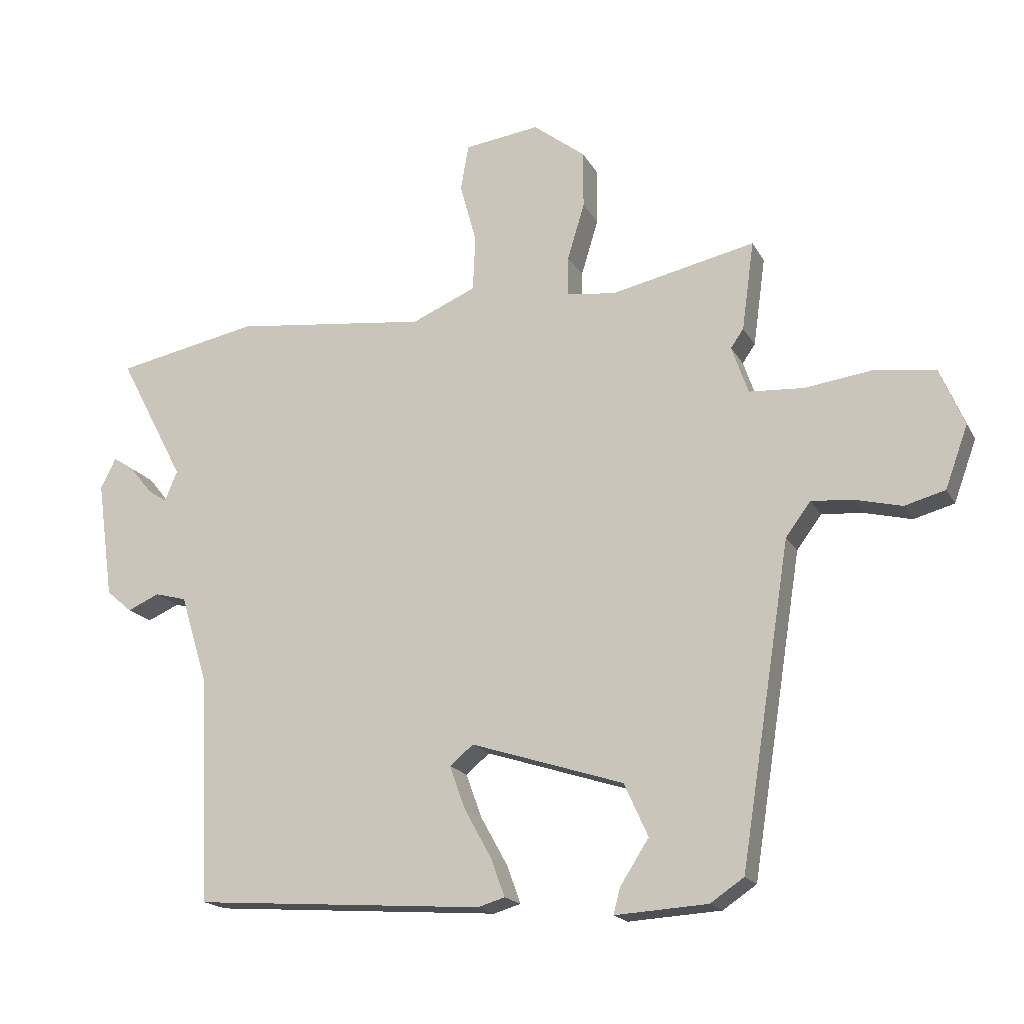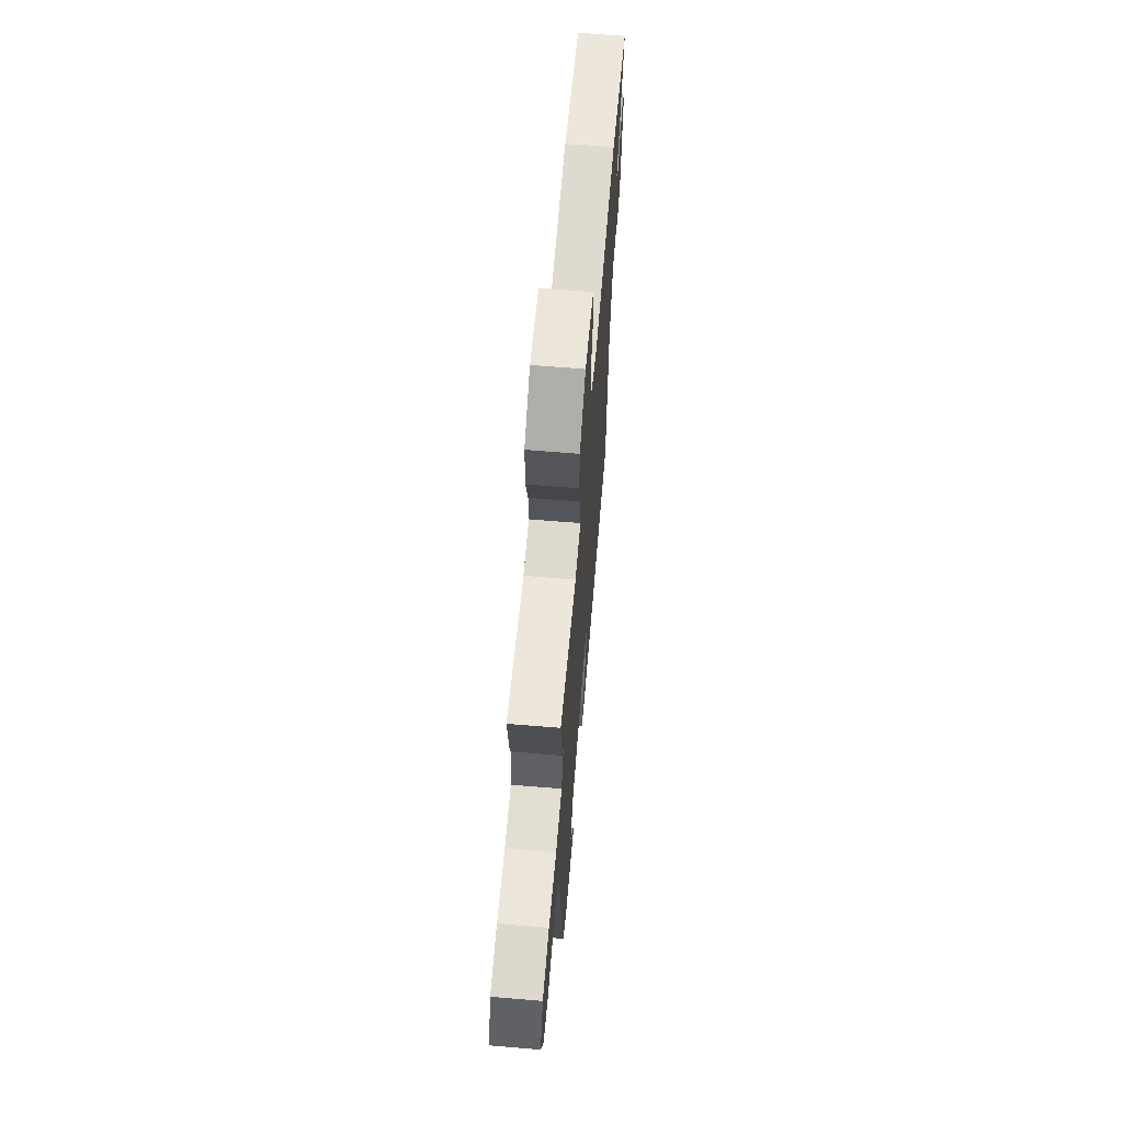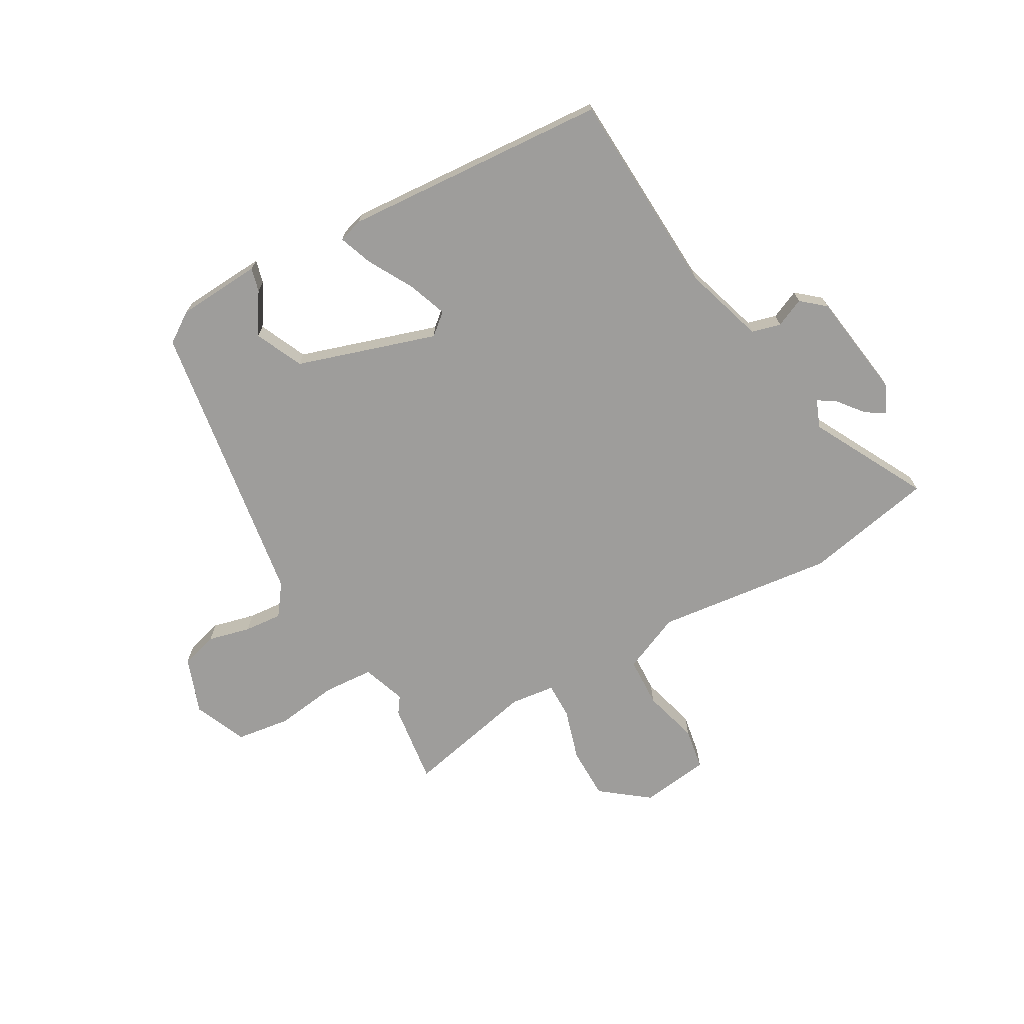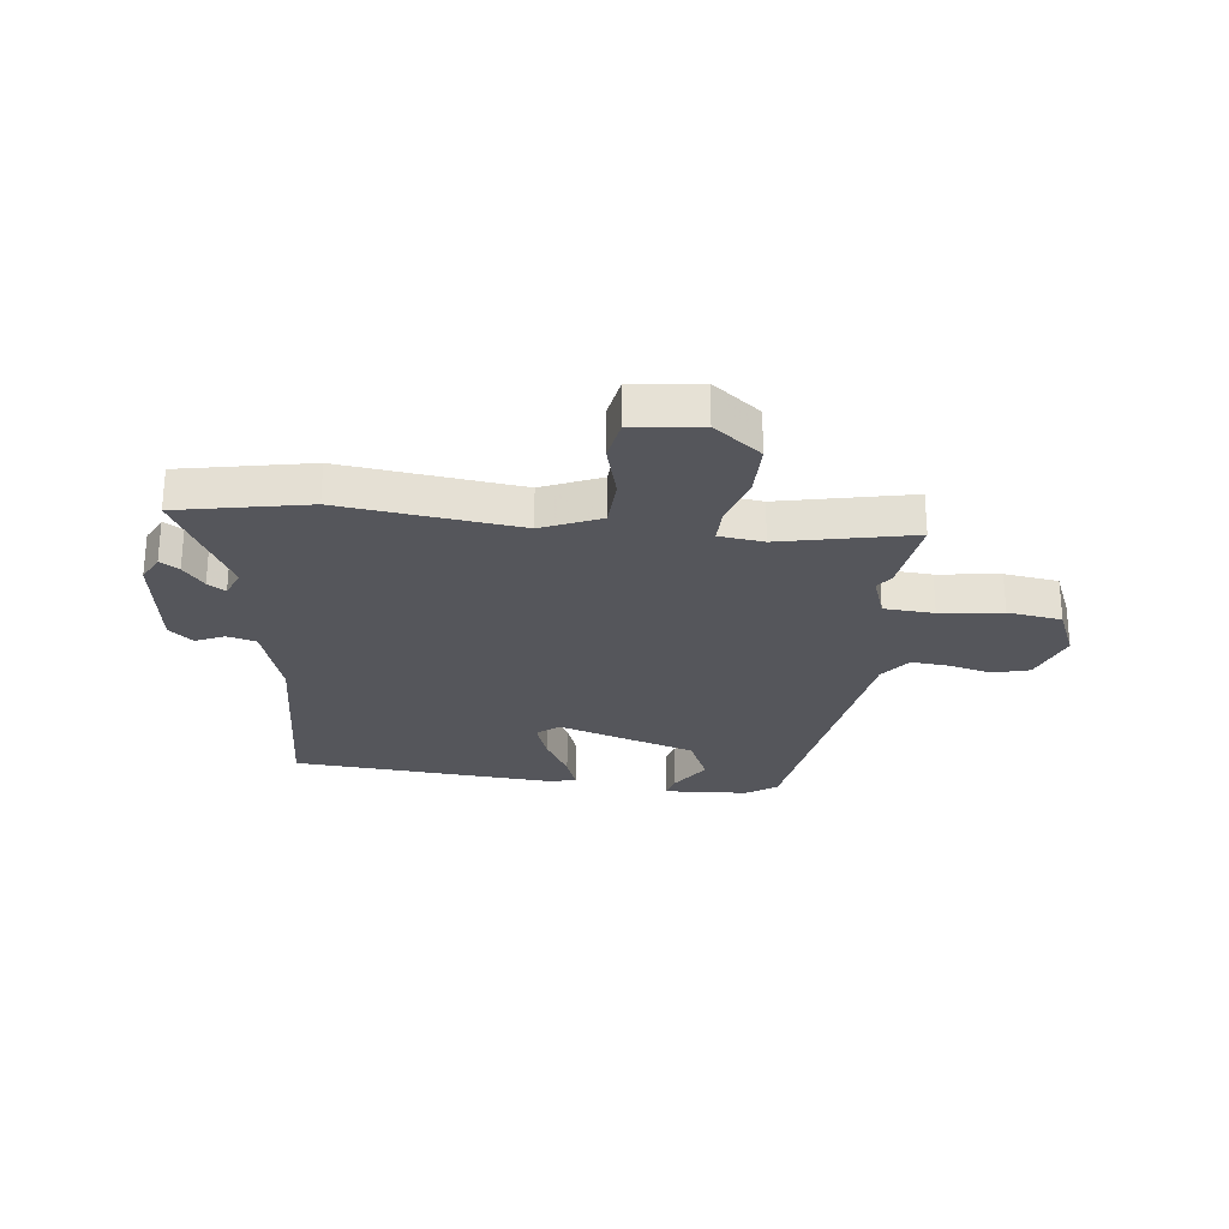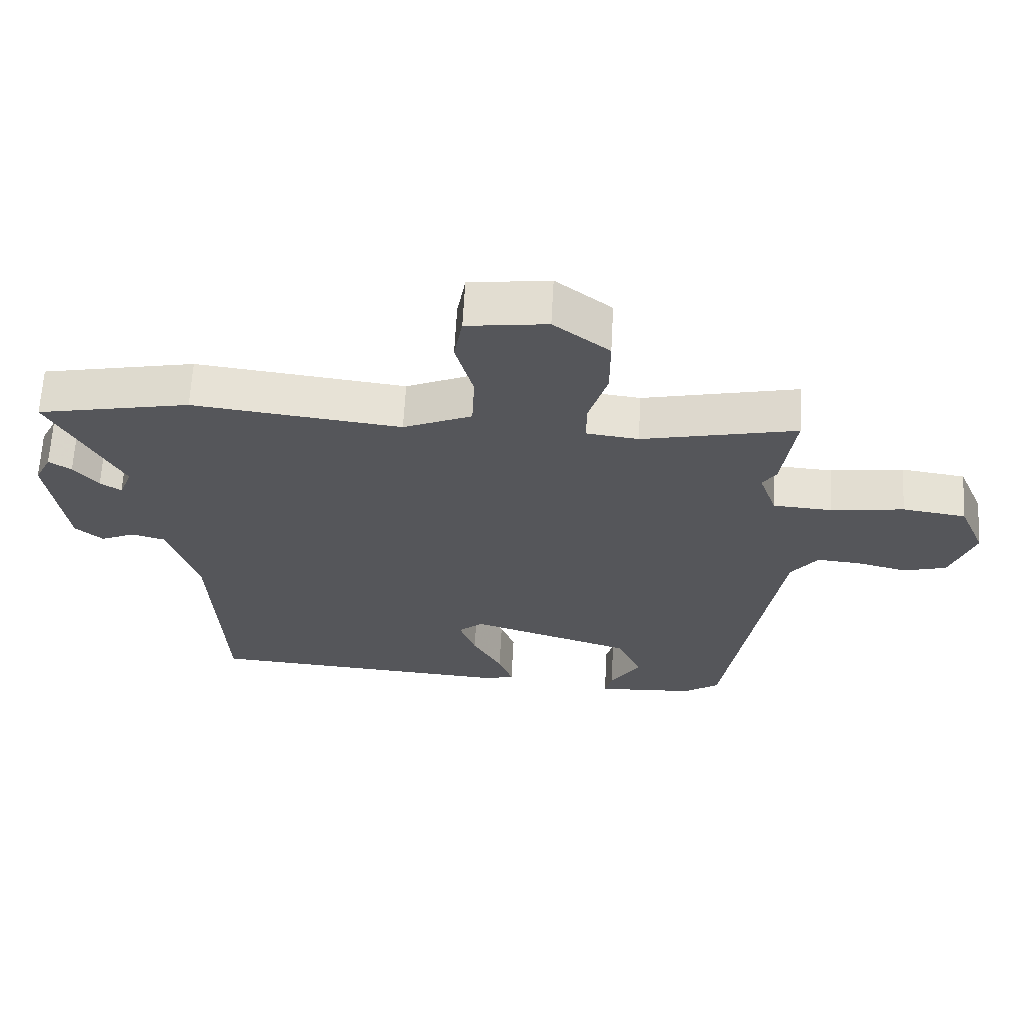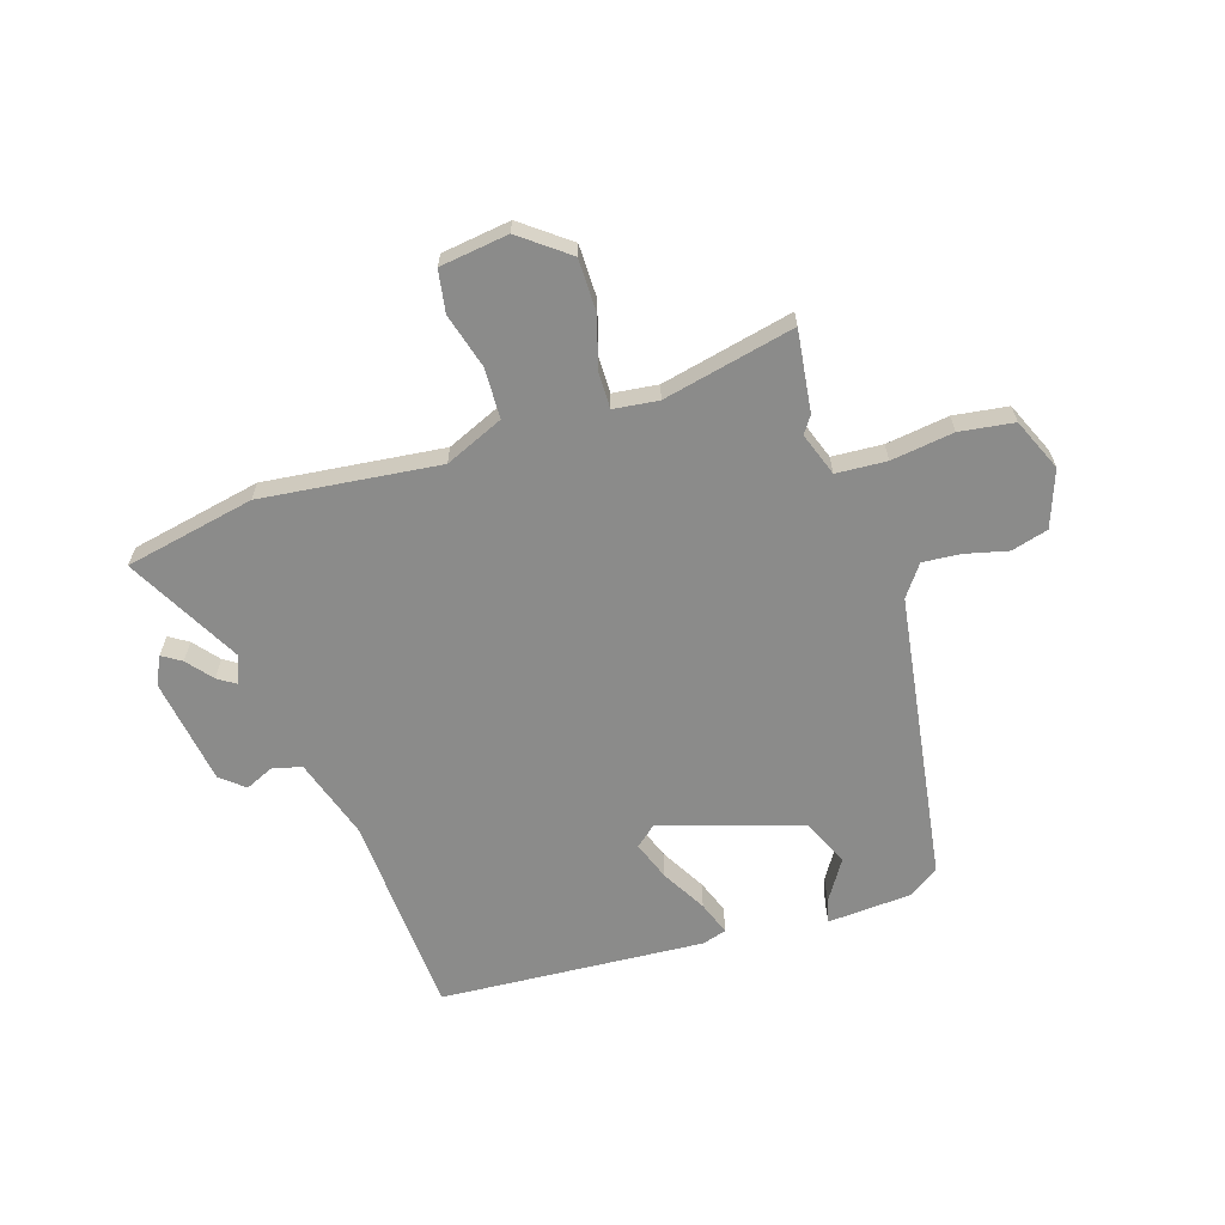
<metadata>
{"format":"obj","ext":"obj","renderer":"f3d","projection":"perspective","resolution":1024,"background":"white","views":[{"elev":-18.1,"azim":20.8,"up":"+Z"},{"elev":64.1,"azim":94.8,"up":"+Z"},{"elev":-70.6,"azim":-150.2,"up":"+Y"},{"elev":-26.2,"azim":-6.7,"up":"+Y"},{"elev":64.2,"azim":3.1,"up":"+Z"},{"elev":-63.7,"azim":18.0,"up":"+Y"}]}
</metadata>
<code>
v 0.504 0.07 0.53
v 0.484 0.07 0.384
v 0.463 0.07 0.354
v 0.49 0.07 0.276
v 0.58 0.07 0.27
v 0.692 0.07 0.285
v 0.789 0.07 0.271
v 0.829 0.07 0.177
v 0.792 0.07 0.076
v 0.726 0.07 0.058
v 0.65 0.07 0.077
v 0.582 0.07 0.083
v 0.541 0.07 0.028
v 0.459 0.07 -0.491
v 0.404 0.07 -0.528
v 0.253 0.07 -0.537
v 0.264 0.07 -0.495
v 0.311 0.07 -0.422
v 0.272 0.07 -0.336
v 0.023 0.07 -0.256
v -0.015 0.07 -0.288
v 0.01 0.07 -0.358
v 0.055 0.07 -0.439
v 0.077 0.07 -0.5
v 0.033 0.07 -0.513
v -0.442 0.07 -0.479
v -0.459 0.07 -0.11
v -0.504 0.07 0.036
v -0.556 0.07 0.05
v -0.608 0.07 0.027
v -0.65 0.07 0.063
v -0.677 0.07 0.256
v -0.652 0.07 0.306
v -0.618 0.07 0.284
v -0.581 0.07 0.238
v -0.549 0.07 0.217
v -0.529 0.07 0.267
v -0.637 0.07 0.473
v -0.404 0.07 0.519
v -0.086 0.07 0.481
v 0.019 0.07 0.526
v 0.023 0.07 0.616
v -0.004 0.07 0.715
v 0.009 0.07 0.79
v 0.132 0.07 0.806
v 0.217 0.07 0.74
v 0.217 0.07 0.646
v 0.189 0.07 0.554
v 0.188 0.07 0.489
v 0.268 0.07 0.479
v 0.504 0 0.53
v 0.484 0 0.384
v 0.463 0 0.354
v 0.49 0 0.276
v 0.58 0 0.27
v 0.692 0 0.285
v 0.789 0 0.271
v 0.829 0 0.177
v 0.792 0 0.076
v 0.726 0 0.058
v 0.65 0 0.077
v 0.582 0 0.083
v 0.541 0 0.028
v 0.459 0 -0.491
v 0.404 0 -0.528
v 0.253 0 -0.537
v 0.264 0 -0.495
v 0.311 0 -0.422
v 0.272 0 -0.336
v 0.023 0 -0.256
v -0.015 0 -0.288
v 0.01 0 -0.358
v 0.055 0 -0.439
v 0.077 0 -0.5
v 0.033 0 -0.513
v -0.442 0 -0.479
v -0.459 0 -0.11
v -0.504 0 0.036
v -0.556 0 0.05
v -0.608 0 0.027
v -0.65 0 0.063
v -0.677 0 0.256
v -0.652 0 0.306
v -0.618 0 0.284
v -0.581 0 0.238
v -0.549 0 0.217
v -0.529 0 0.267
v -0.637 0 0.473
v -0.404 0 0.519
v -0.086 0 0.481
v 0.019 0 0.526
v 0.023 0 0.616
v -0.004 0 0.715
v 0.009 0 0.79
v 0.132 0 0.806
v 0.217 0 0.74
v 0.217 0 0.646
v 0.189 0 0.554
v 0.188 0 0.489
v 0.268 0 0.479
f 45 46 47 48
f 45 48 49
f 42 43 44 45
f 41 42 45 49
f 40 41 49
f 37 38 39 40
f 36 37 40 49
f 32 33 34 35
f 32 35 36
f 29 30 31 32
f 28 29 32 36
f 27 28 36 49
f 22 23 24 25
f 21 22 25 26
f 20 21 26 27
f 15 16 17 18
f 13 14 15 18
f 13 18 19
f 8 9 10 11
f 8 11 12
f 5 6 7 8
f 4 5 8 12
f 50 1 2 3
f 50 3 4
f 20 27 49 50
f 13 19 20 50
f 4 12 13 50
f 98 97 96 95
f 99 98 95
f 95 94 93 92
f 99 95 92 91
f 99 91 90
f 90 89 88 87
f 99 90 87 86
f 85 84 83 82
f 86 85 82
f 82 81 80 79
f 86 82 79 78
f 99 86 78 77
f 75 74 73 72
f 76 75 72 71
f 77 76 71 70
f 68 67 66 65
f 68 65 64 63
f 69 68 63
f 61 60 59 58
f 62 61 58
f 58 57 56 55
f 62 58 55 54
f 53 52 51 100
f 54 53 100
f 100 99 77 70
f 100 70 69 63
f 100 63 62 54
f 1 51 52 2
f 2 52 53 3
f 3 53 54 4
f 4 54 55 5
f 5 55 56 6
f 6 56 57 7
f 7 57 58 8
f 8 58 59 9
f 9 59 60 10
f 10 60 61 11
f 11 61 62 12
f 12 62 63 13
f 13 63 64 14
f 14 64 65 15
f 15 65 66 16
f 16 66 67 17
f 17 67 68 18
f 18 68 69 19
f 19 69 70 20
f 20 70 71 21
f 21 71 72 22
f 22 72 73 23
f 23 73 74 24
f 24 74 75 25
f 25 75 76 26
f 26 76 77 27
f 27 77 78 28
f 28 78 79 29
f 29 79 80 30
f 30 80 81 31
f 31 81 82 32
f 32 82 83 33
f 33 83 84 34
f 34 84 85 35
f 35 85 86 36
f 36 86 87 37
f 37 87 88 38
f 38 88 89 39
f 39 89 90 40
f 40 90 91 41
f 41 91 92 42
f 42 92 93 43
f 43 93 94 44
f 44 94 95 45
f 45 95 96 46
f 46 96 97 47
f 47 97 98 48
f 48 98 99 49
f 49 99 100 50
f 50 100 51 1

</code>
